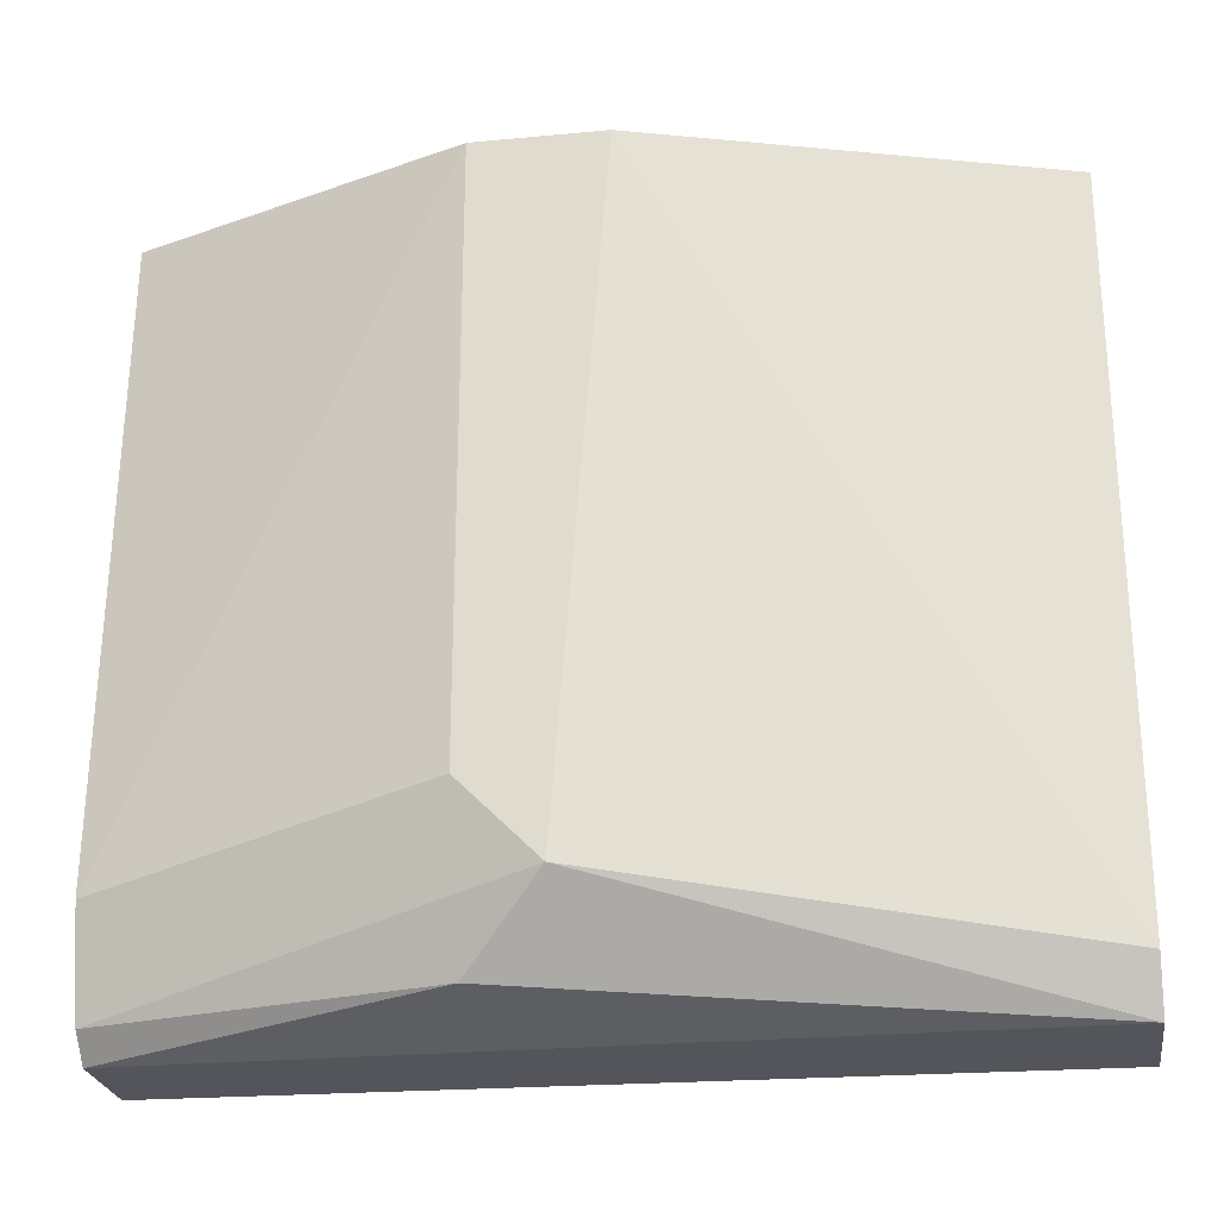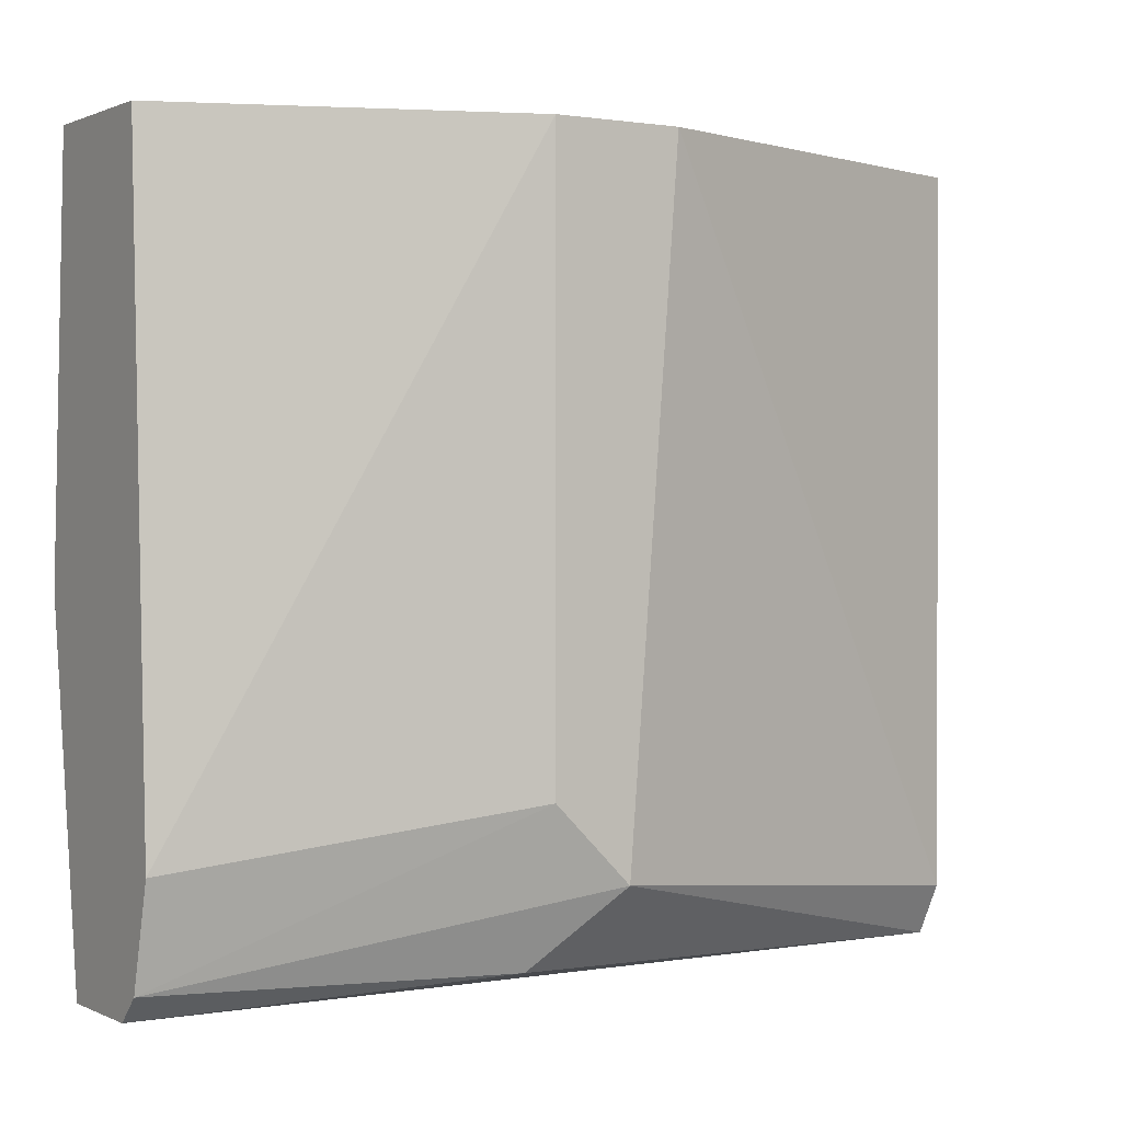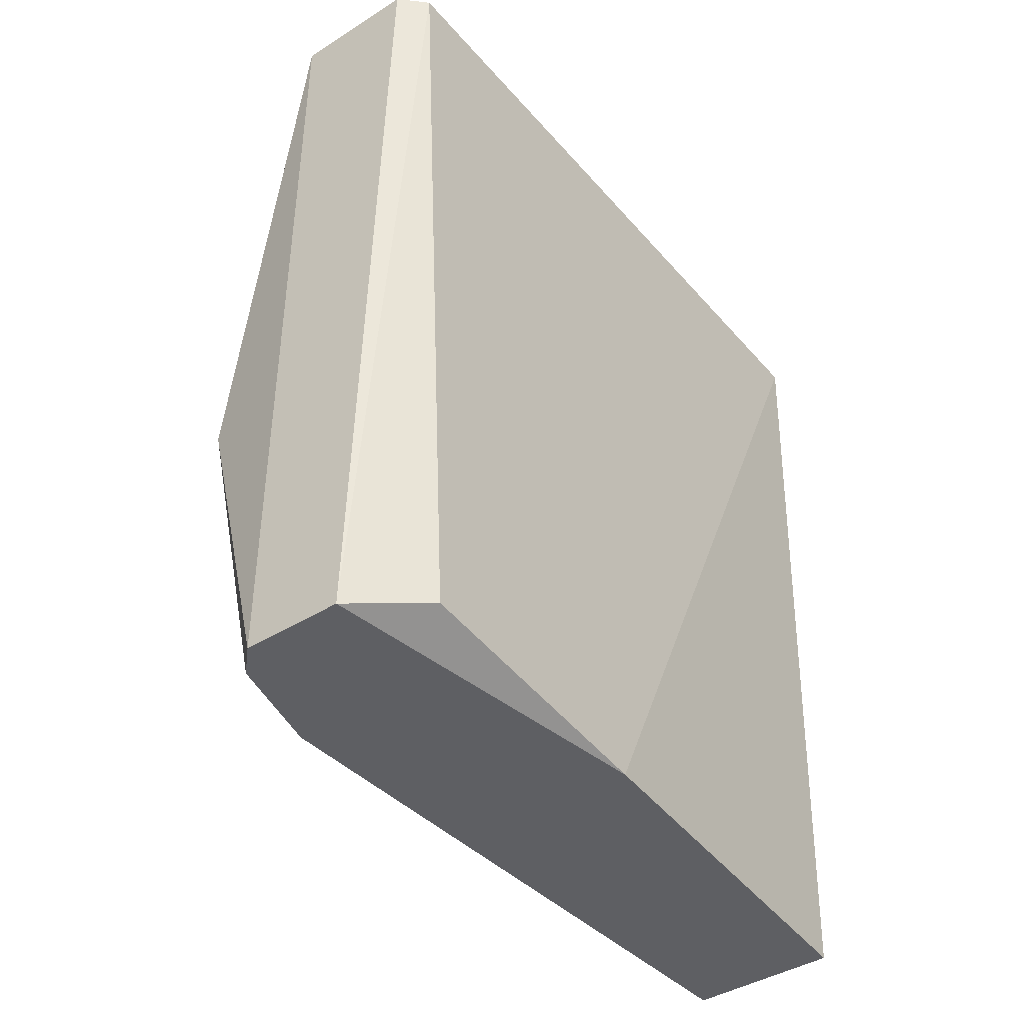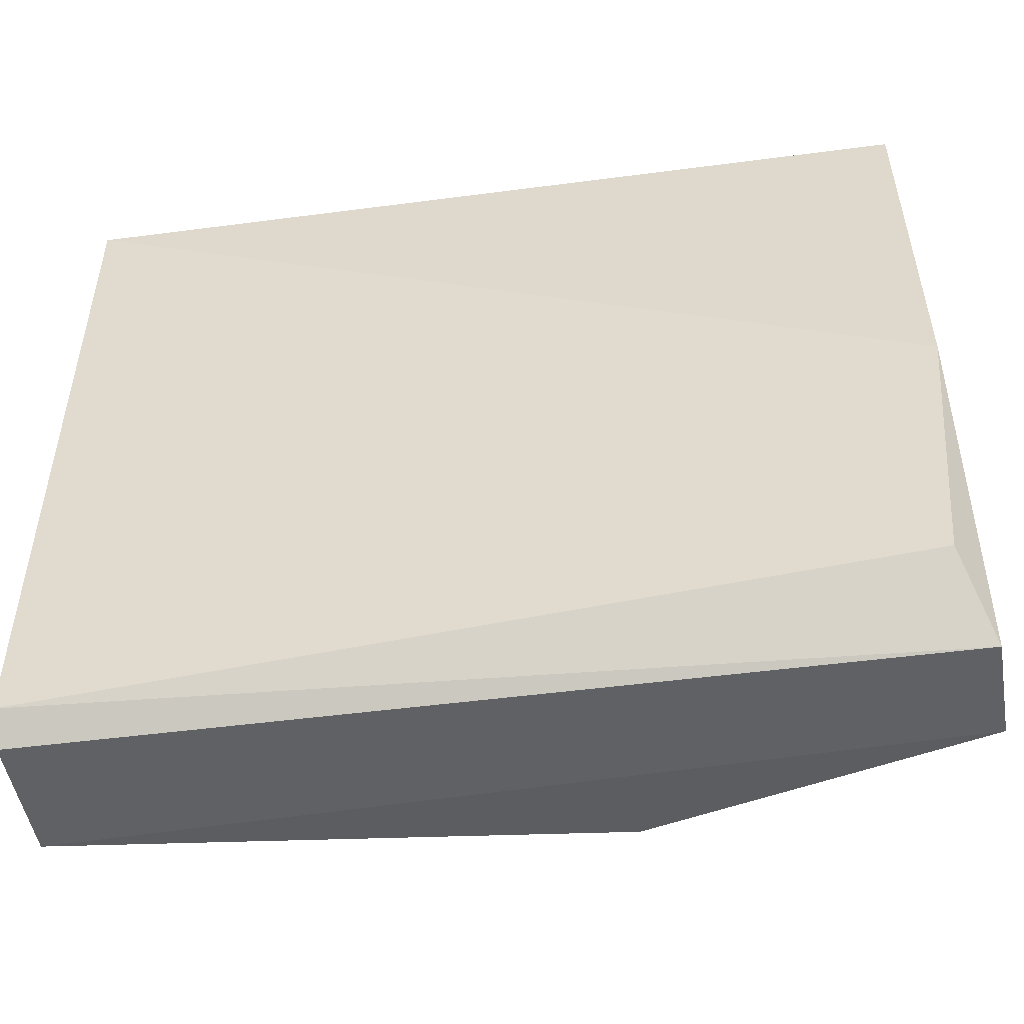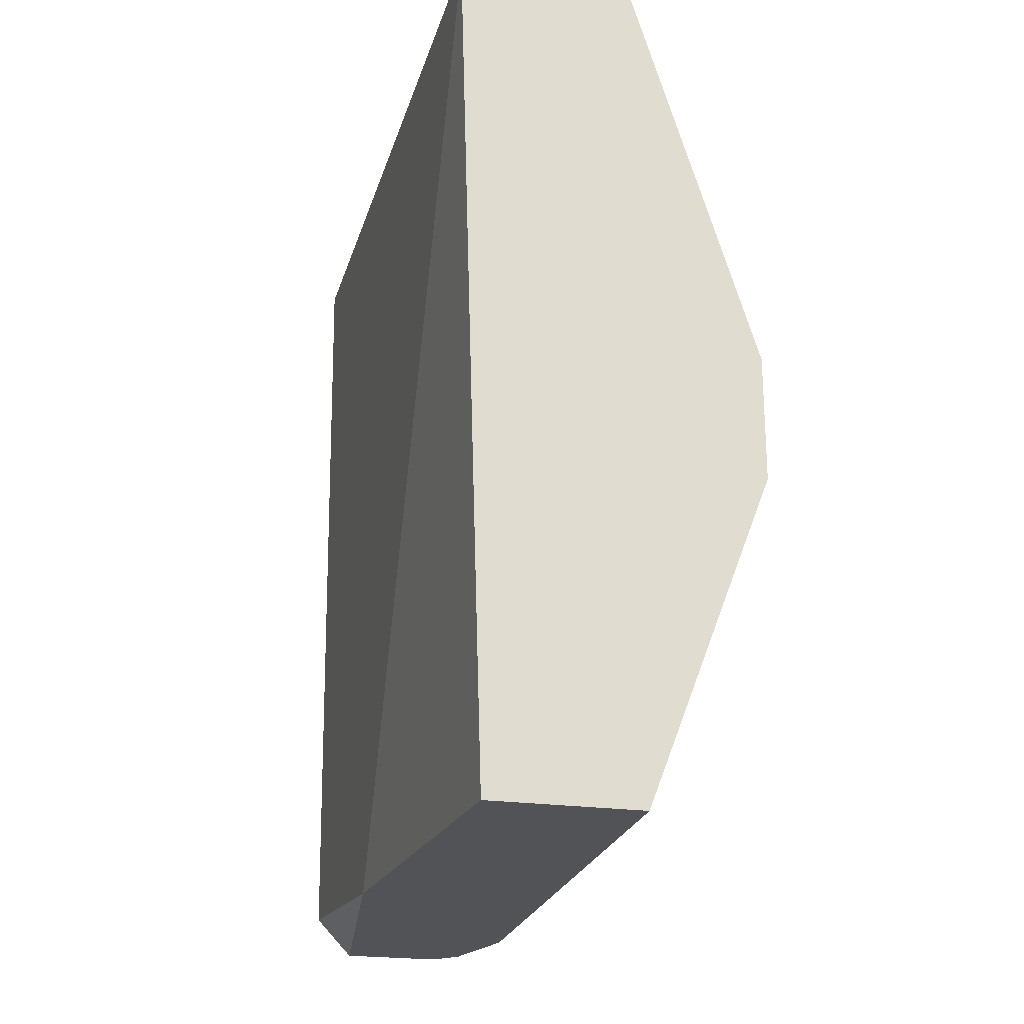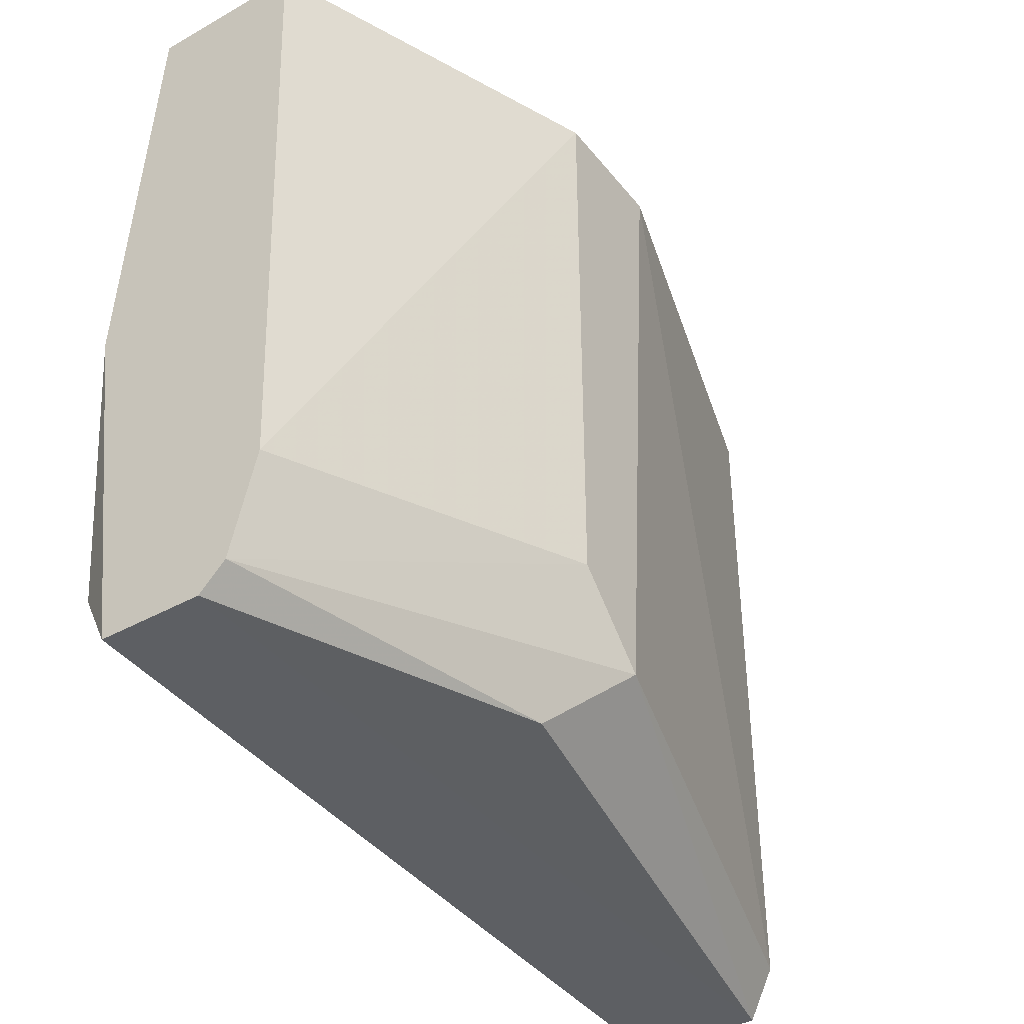
<metadata>
{"format":"obj","ext":"obj","renderer":"f3d","projection":"perspective","resolution":1024,"background":"white","views":[{"elev":-25.0,"azim":98.7,"up":"+Z"},{"elev":0.9,"azim":57.7,"up":"+Z"},{"elev":-41.9,"azim":-142.9,"up":"+Y"},{"elev":-49.9,"azim":-80.1,"up":"+Z"},{"elev":-22.3,"azim":-14.6,"up":"+Y"},{"elev":-39.8,"azim":34.7,"up":"+Z"}]}
</metadata>
<code>
v -0.0289 -0.0514 0.000604
v -0.02665 -0.04081 0.009267
v -0.02665 -0.04081 0.000283
v -0.02505 -0.04755 0.009267
v -0.0289 -0.04081 0.009267
v -0.02858 -0.05173 0.009267
v -0.02665 -0.05173 -3.8e-05
v -0.0289 -0.04081 -3.8e-05
v -0.02505 -0.04659 0.000925
v -0.02665 -0.05173 0.009267
v -0.02505 -0.04595 0.009267
v -0.02826 -0.05173 -0.00036
v -0.02697 -0.04081 -0.00036
v -0.02633 -0.05173 0.001245
v -0.0289 -0.05173 0.004133
v -0.02569 -0.04755 -3.8e-05
v -0.02505 -0.04755 0.001887
v -0.02697 -0.05173 -0.00036
v -0.02858 -0.04081 -0.00036
f 6 5 15
f 1 12 15
f 12 6 15
f 9 7 16
f 13 9 16
f 9 4 17
f 7 9 17
f 16 7 18
f 14 7 17
f 7 12 18
f 12 13 18
f 13 16 18
f 12 8 19
f 8 13 19
f 5 1 15
f 4 14 17
f 10 7 14
f 4 9 11
f 3 9 13
f 13 12 19
f 2 3 5
f 4 2 5
f 4 5 6
f 5 3 8
f 4 6 10
f 6 7 10
f 1 5 8
f 2 4 11
f 9 3 11
f 4 10 14
f 7 6 12
f 1 8 12
f 8 3 13
f 3 2 11

</code>
